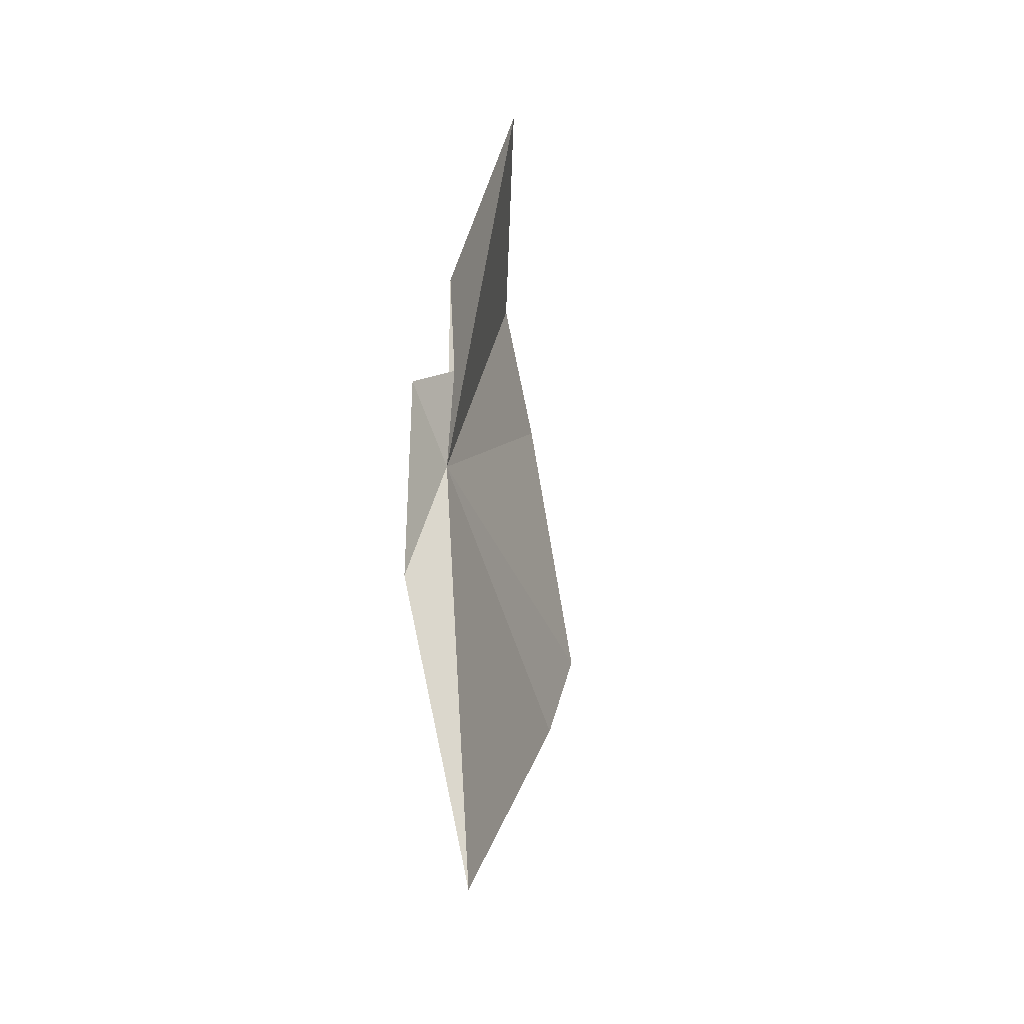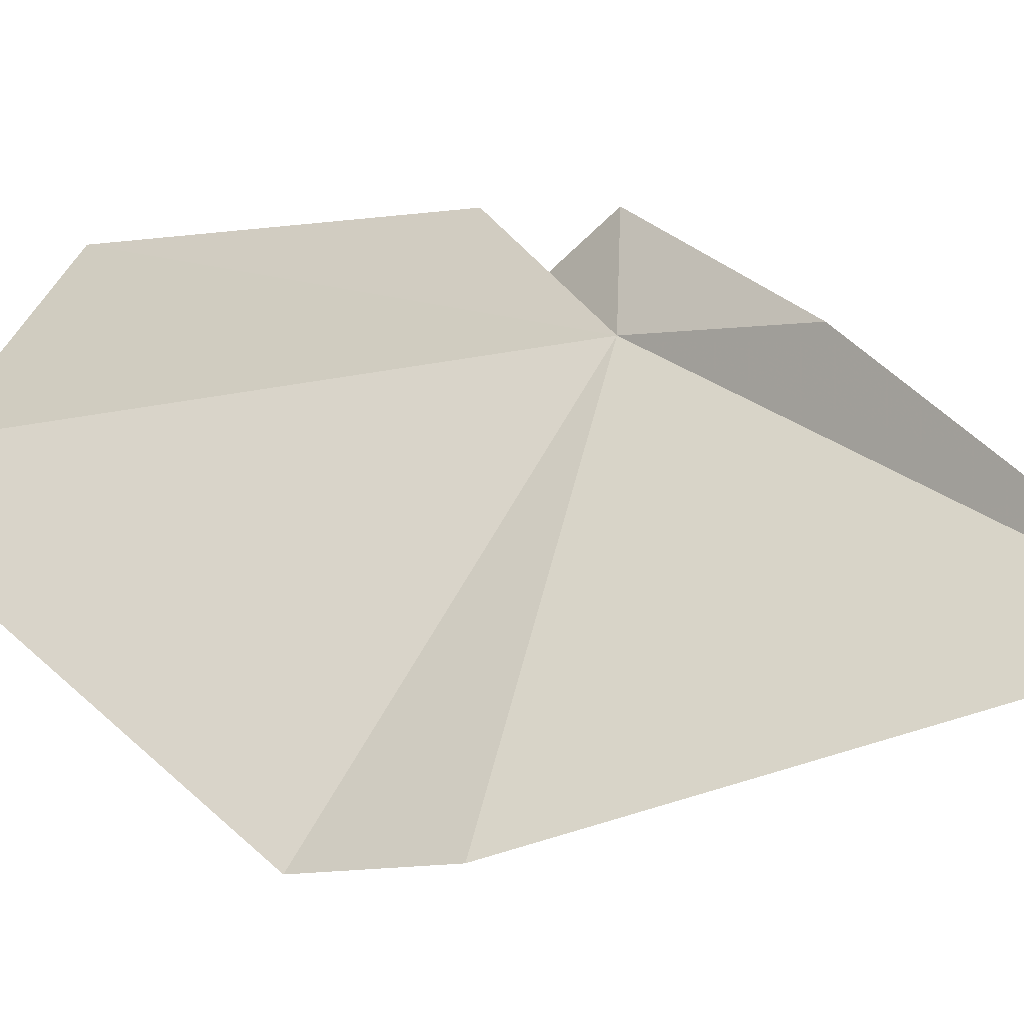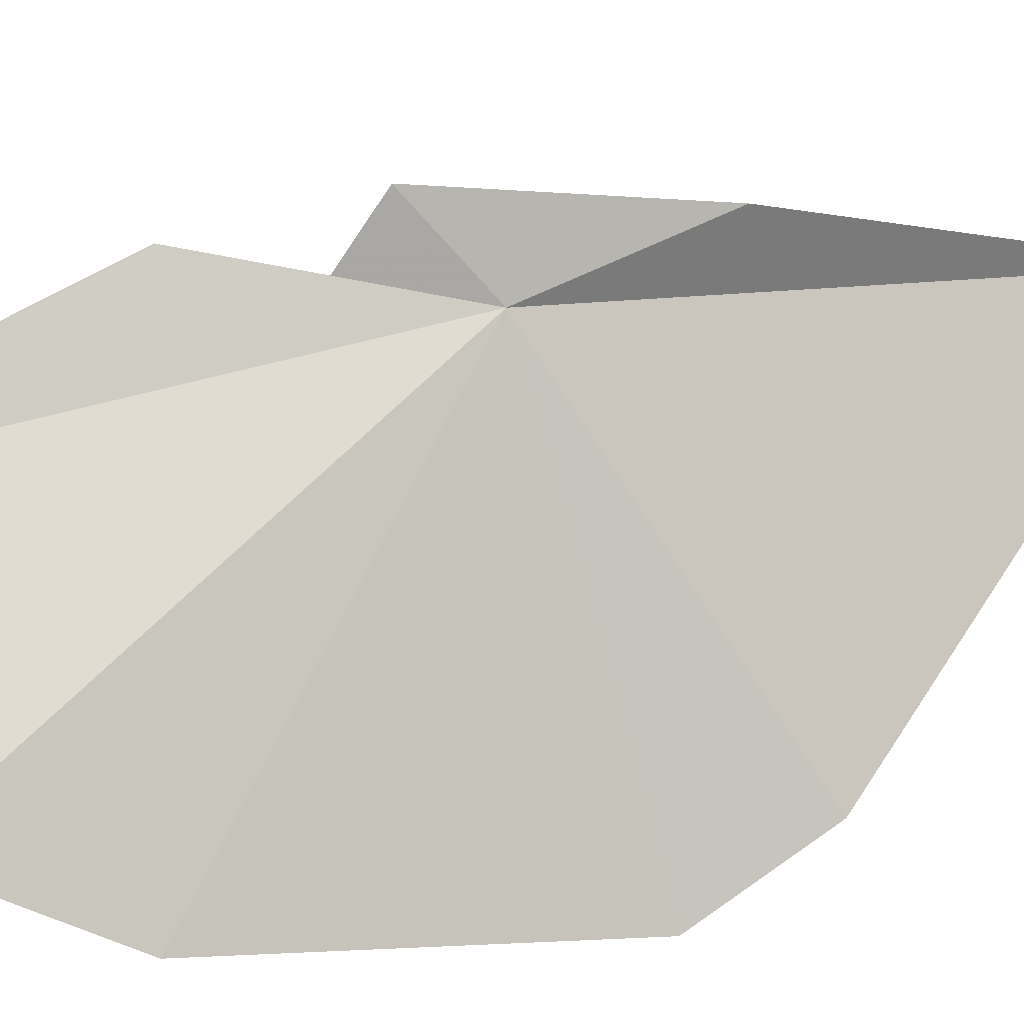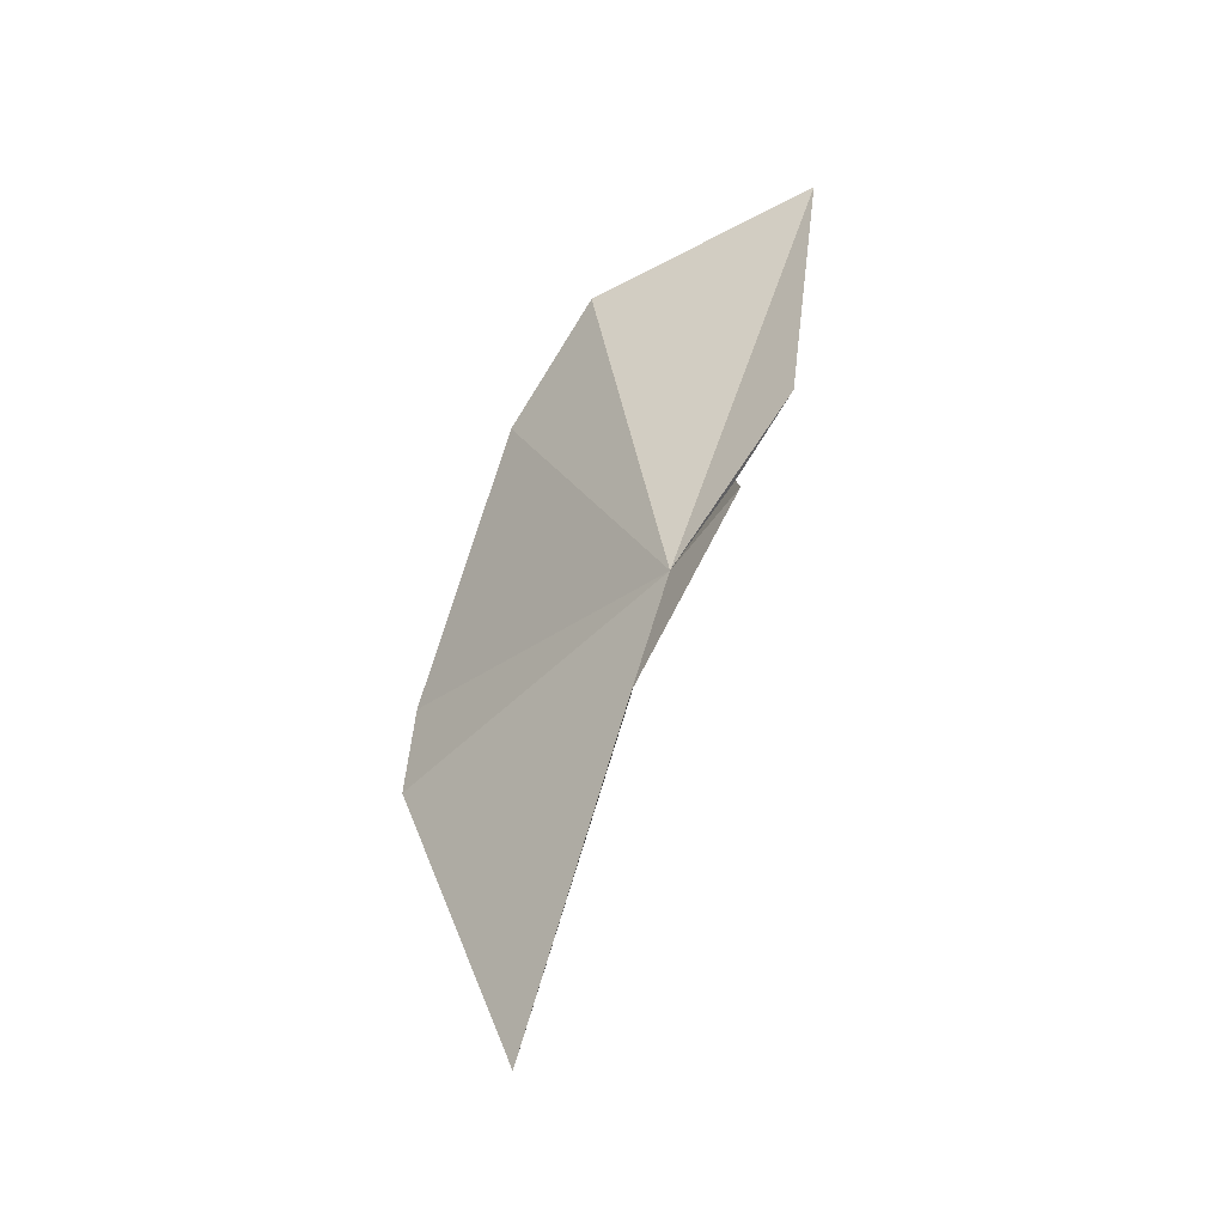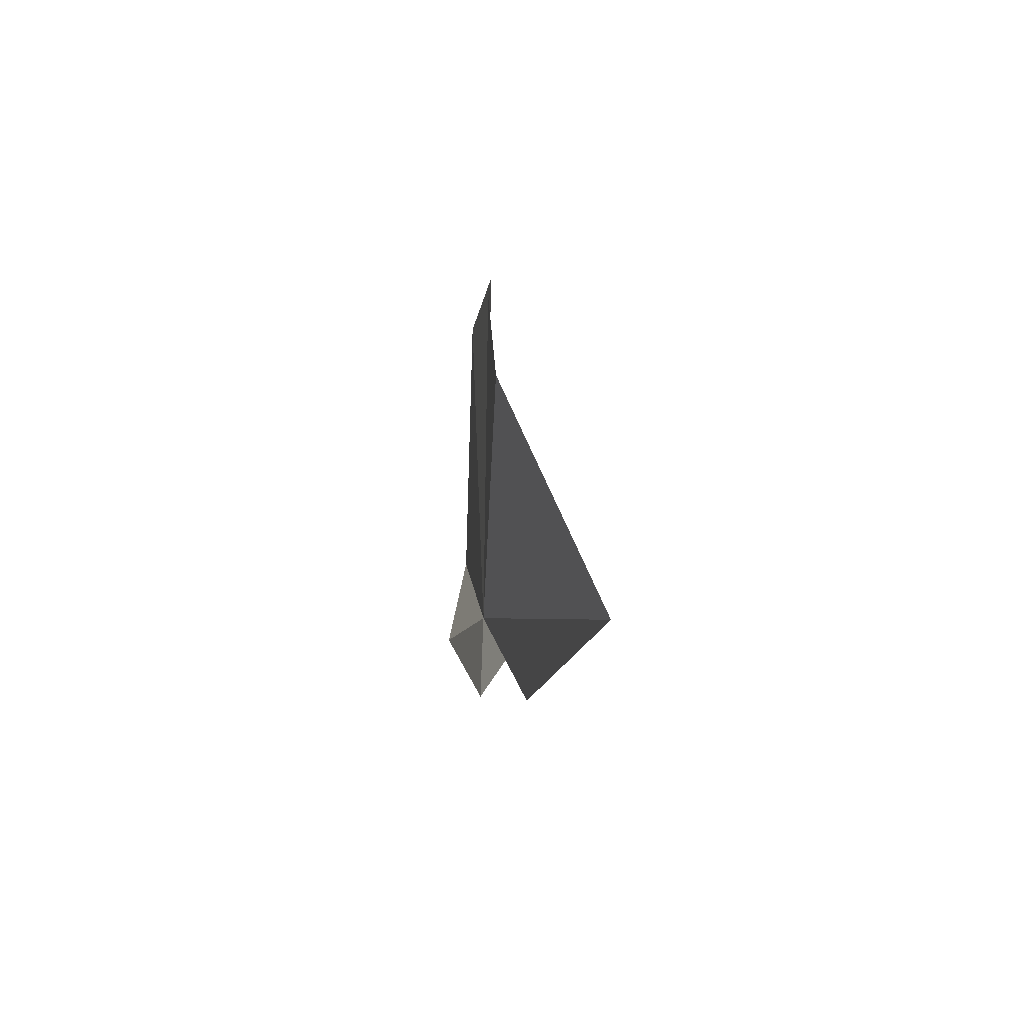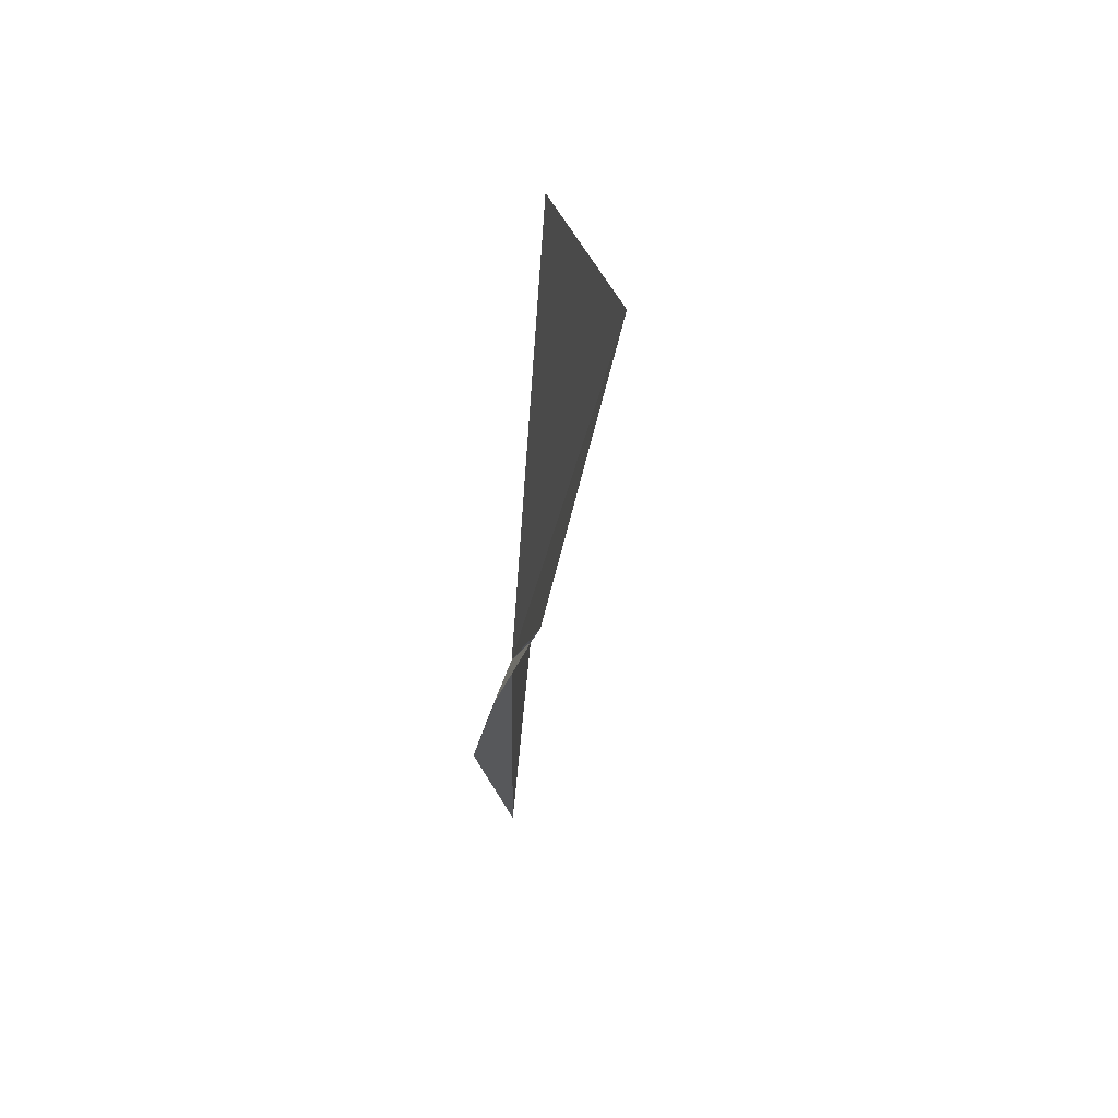
<metadata>
{"format":"obj","ext":"obj","renderer":"f3d","projection":"perspective","resolution":1024,"background":"white","views":[{"elev":-49.8,"azim":-112.4,"up":"+Z"},{"elev":14.3,"azim":120.2,"up":"+Y"},{"elev":47.7,"azim":55.9,"up":"+Y"},{"elev":-38.7,"azim":-174.4,"up":"+Z"},{"elev":75.4,"azim":-132.9,"up":"+Z"},{"elev":42.5,"azim":-125.1,"up":"+Z"}]}
</metadata>
<code>
v -4.296 27.49 4.866
v -4.045 27.18 6.258
v -4.763 27.44 6.405
v -3.768 26.96 5.928
v -4.482 27.54 5.125
v -4.655 27.63 5.366
v -3.46 26.77 4.687
v -3.873 27.22 3.55
v -4.198 27.57 4.406
v -4.498 27.68 4.97
v -3.468 26.68 5.051
f 1 2 3
f 1 4 2
f 1 6 5
f 1 3 6
f 1 8 7
f 1 9 8
f 1 5 10
f 1 7 11
f 1 11 4
f 1 10 9

</code>
